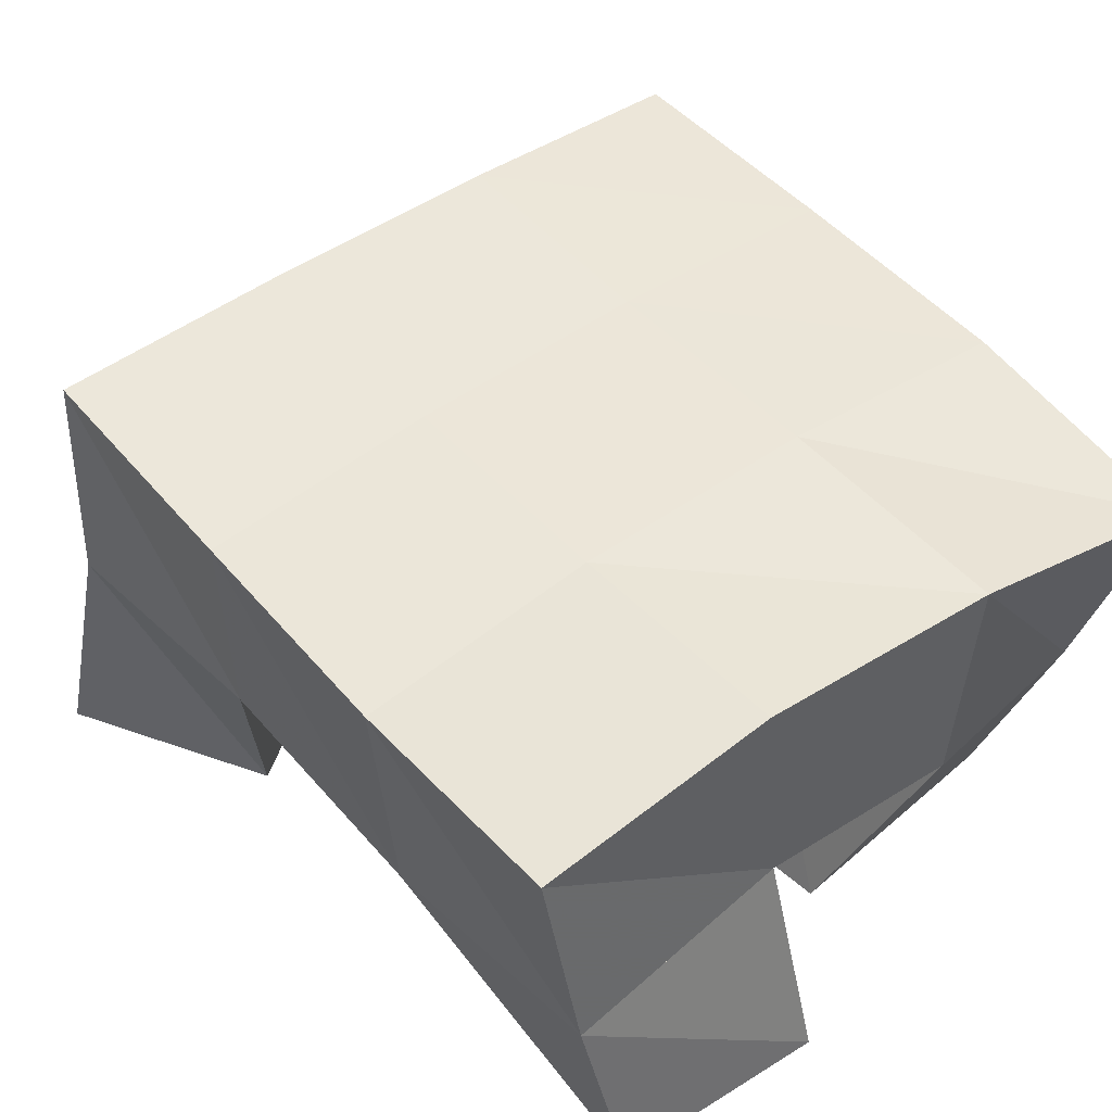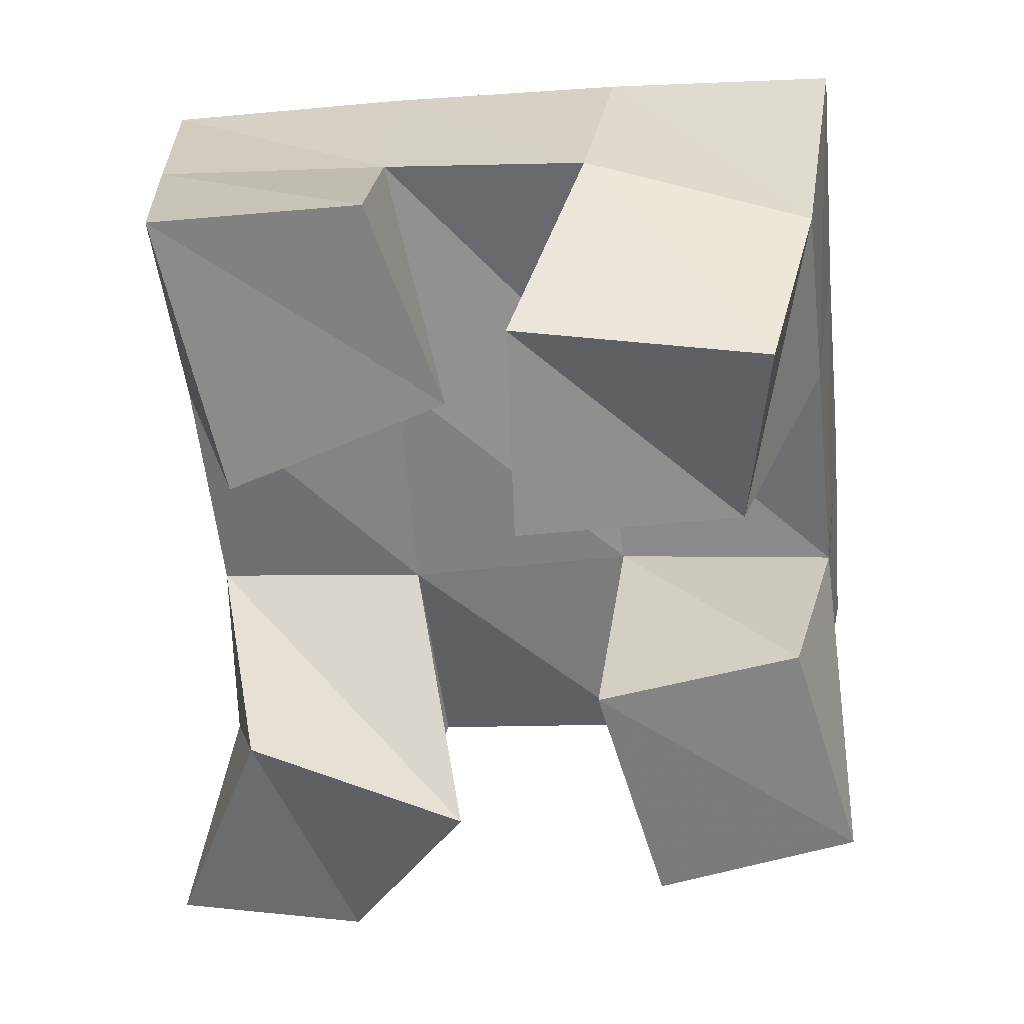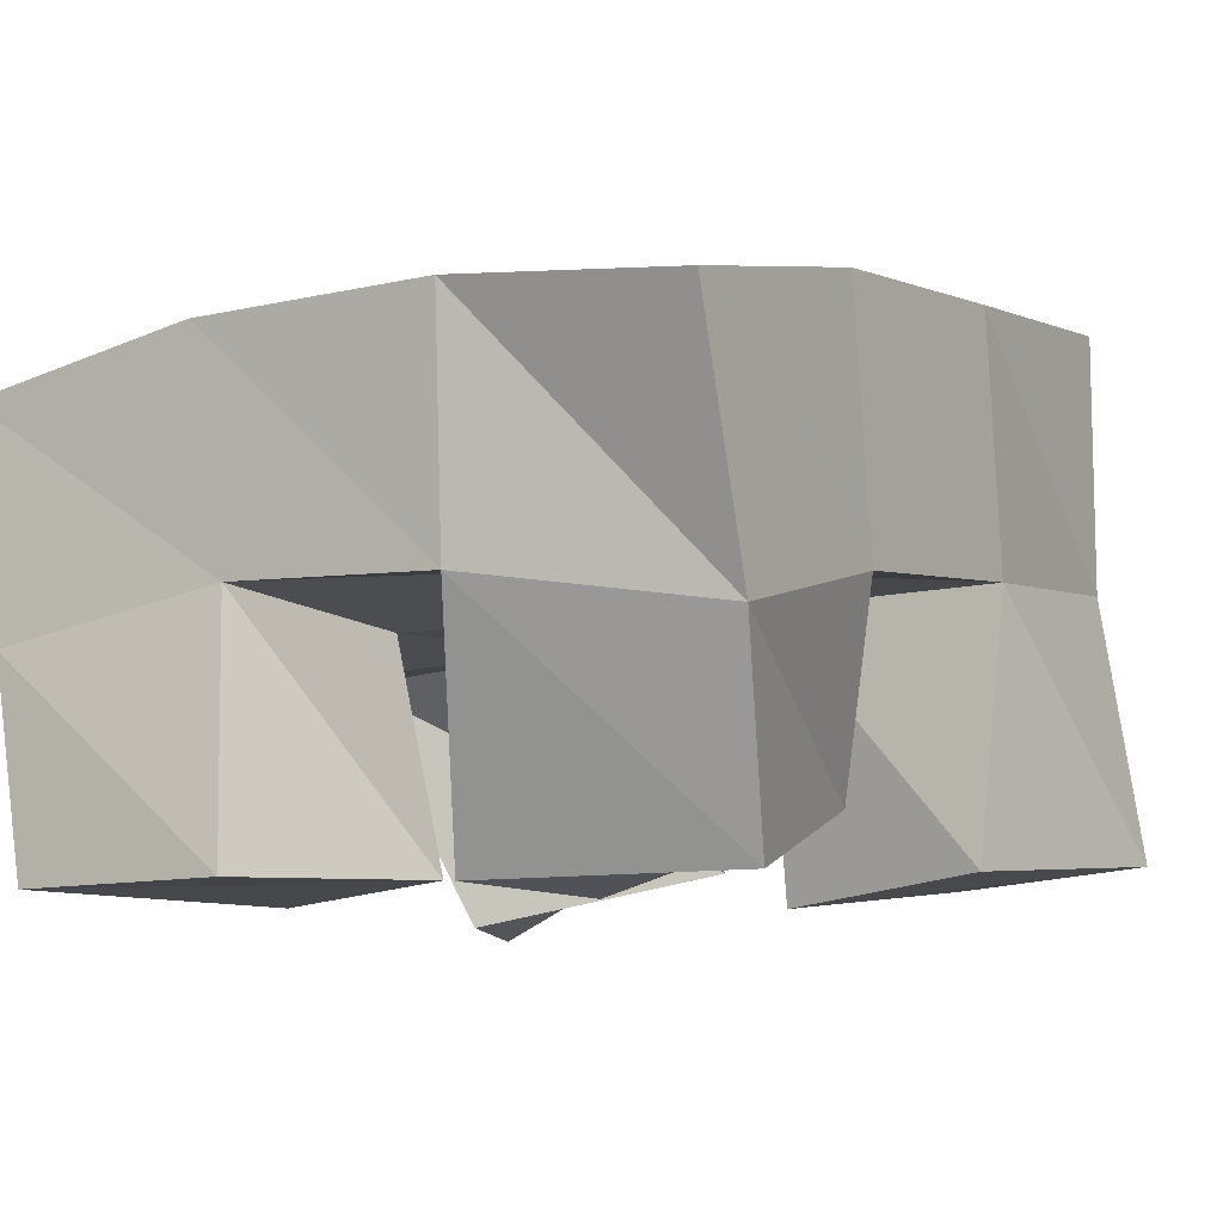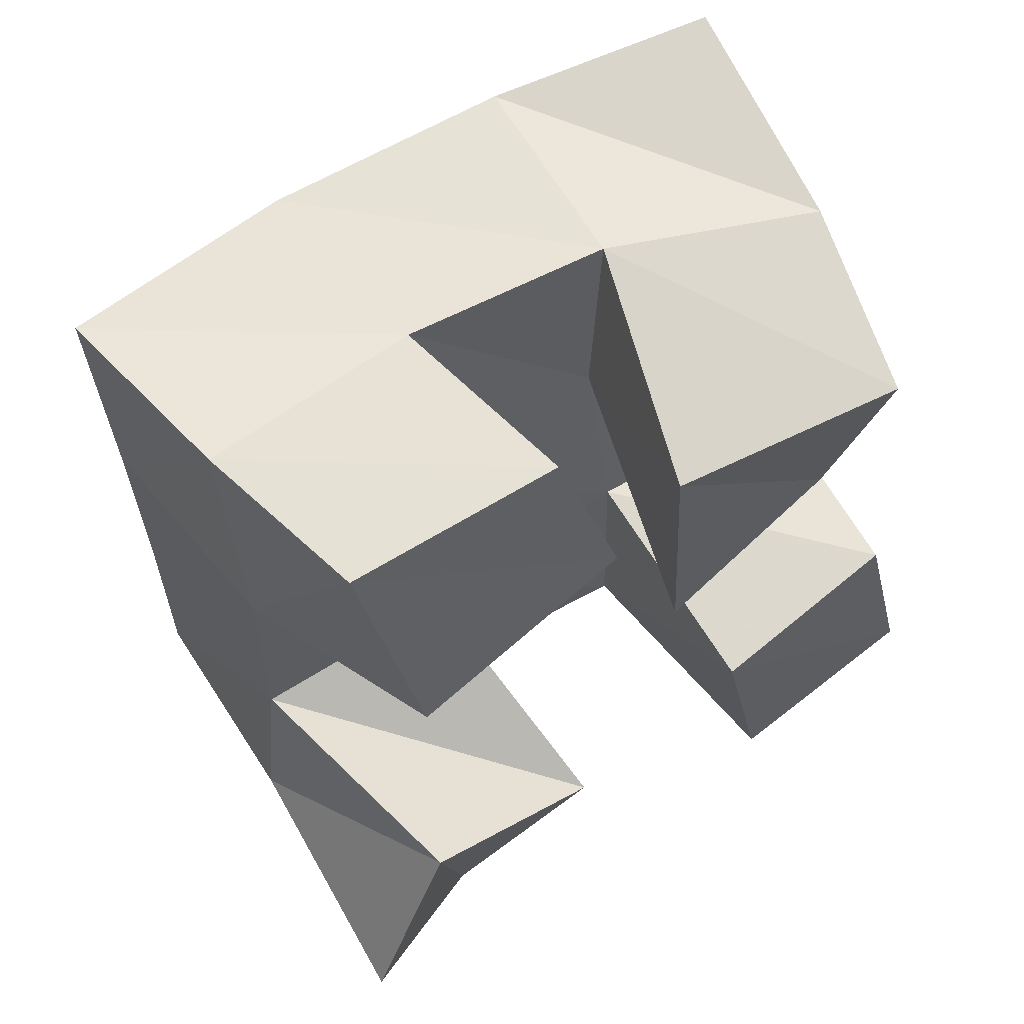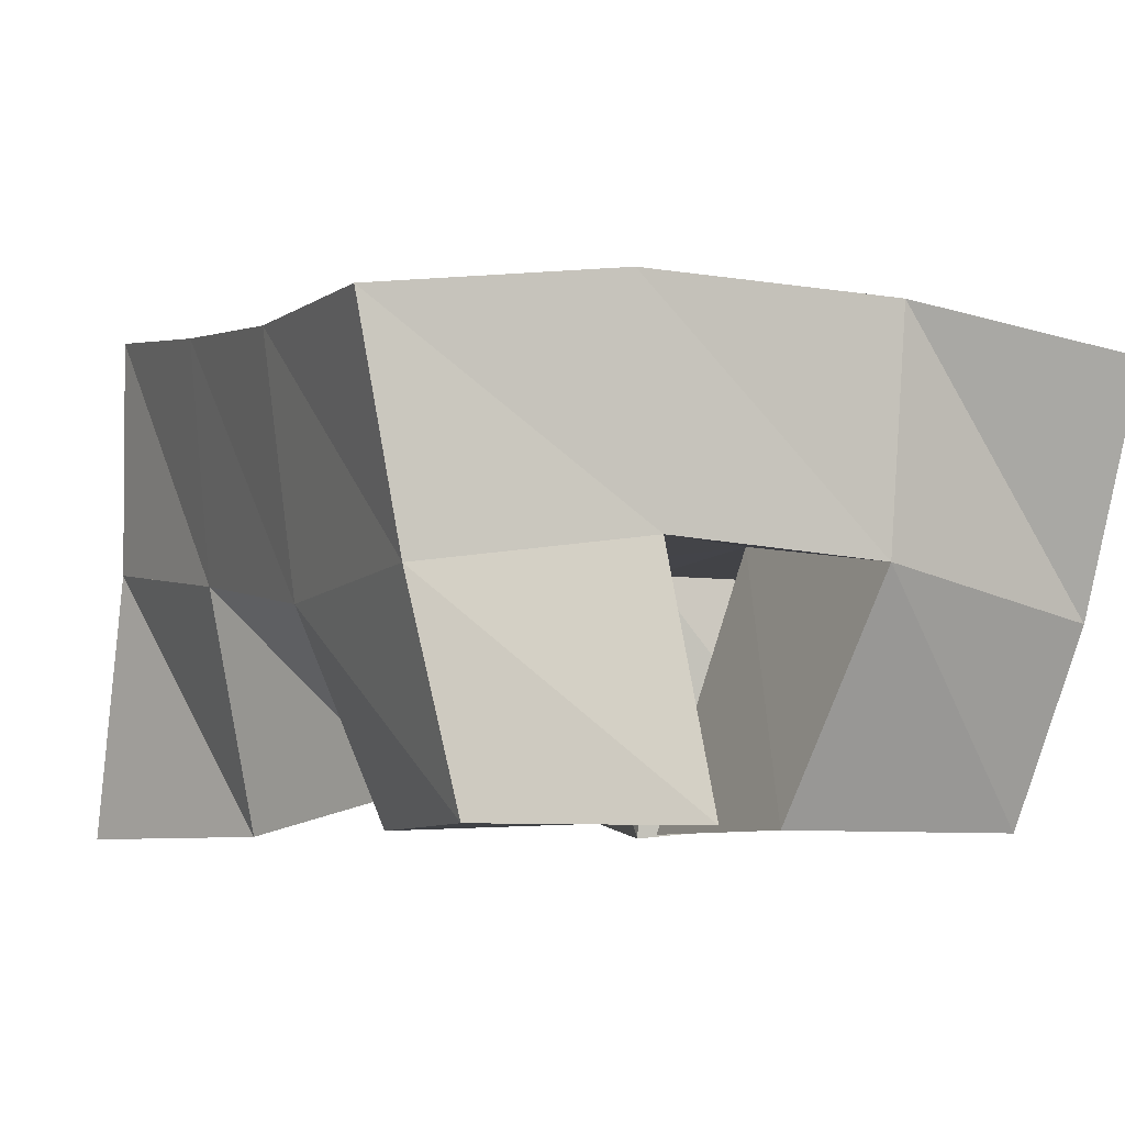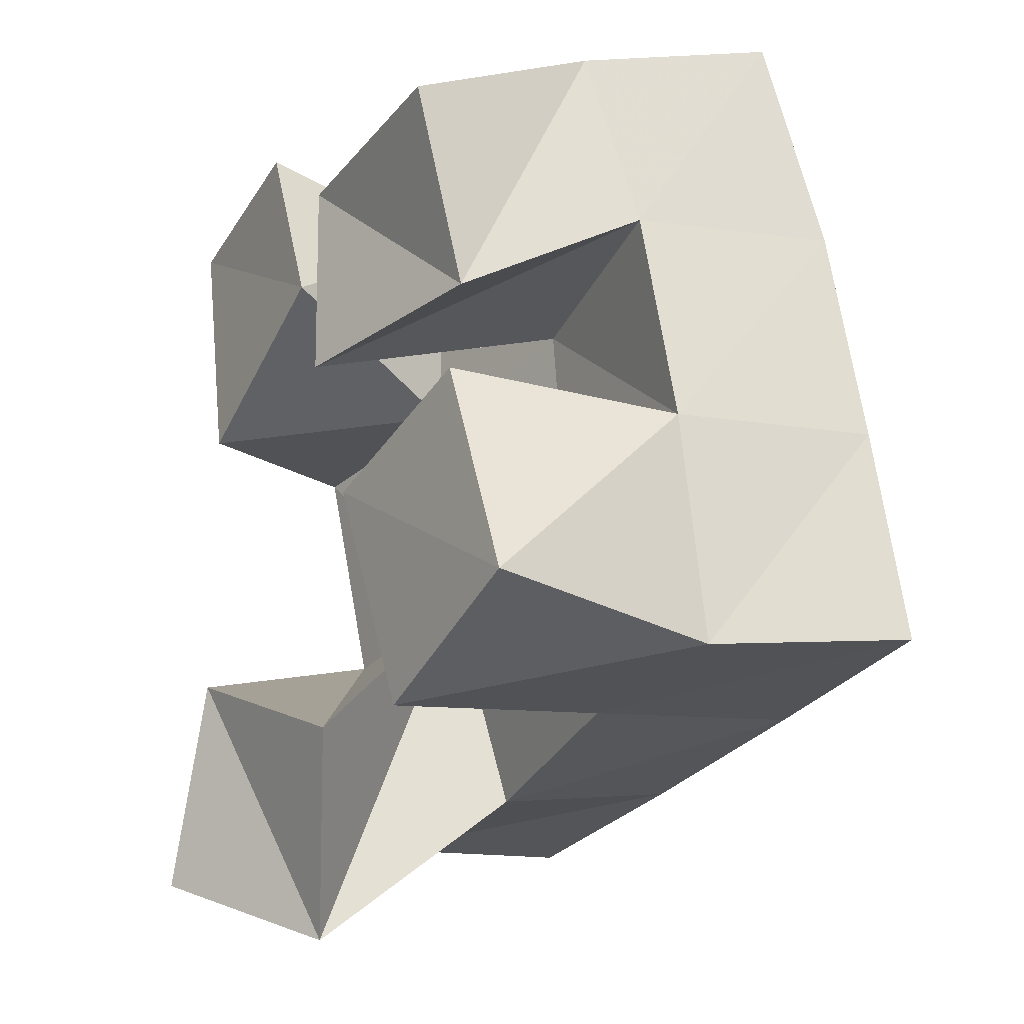
<metadata>
{"format":"obj","ext":"obj","renderer":"f3d","projection":"perspective","resolution":1024,"background":"white","views":[{"elev":41.6,"azim":-44.6,"up":"+Y"},{"elev":25.7,"azim":8.8,"up":"+Z"},{"elev":-9.8,"azim":28.0,"up":"+Y"},{"elev":53.2,"azim":-30.1,"up":"+Z"},{"elev":-6.9,"azim":-29.1,"up":"+Y"},{"elev":-23.4,"azim":62.4,"up":"+Z"}]}
</metadata>
<code>
v 0.8703 0.1 0.1867
v 0.8693 0.1559 0.2029
v 0.9063 0.1239 0.1688
v 0.9223 0.1637 0.2028
v 0.8883 0.1 0.2315
v 0.8703 0.149 0.25
v 0.9348 0.111 0.2096
v 0.9175 0.152 0.2524
v 0.9493 0.1 0.2907
v 0.9606 0.1563 0.3065
v 0.9974 0.1135 0.2923
v 1.011 0.1506 0.3112
v 0.9474 0.1 0.3376
v 0.9572 0.1475 0.3593
v 1.002 0.1 0.3357
v 1.008 0.1394 0.3518
v 0.8868 0.1 0.2972
v 0.8664 0.1406 0.3015
v 0.9342 0.1018 0.3196
v 0.9141 0.1488 0.3038
v 0.8722 0.1 0.3569
v 0.8629 0.1425 0.3537
v 0.9179 0.1 0.3631
v 0.912 0.1501 0.3554
v 0.9828 0.1063 0.1998
v 0.9711 0.1608 0.2099
v 1.026 0.1083 0.215
v 1.016 0.1614 0.2116
v 0.9679 0.1 0.2518
v 0.9672 0.1558 0.2594
v 1.011 0.1045 0.2638
v 1.016 0.156 0.2627
v 0.867 0.2054 0.2074
v 0.9178 0.2094 0.2122
v 0.8629 0.1973 0.2563
v 0.9132 0.2028 0.26
v 0.8585 0.1908 0.3038
v 0.9092 0.1985 0.3084
v 0.8542 0.1884 0.3527
v 0.9052 0.196 0.3575
v 0.9687 0.2119 0.2169
v 0.9647 0.2061 0.2645
v 0.9611 0.2015 0.3135
v 0.9581 0.1949 0.3635
v 1.019 0.2112 0.2201
v 1.016 0.2058 0.2688
v 1.012 0.2003 0.319
v 1.008 0.188 0.3694
f 1 2 4
f 3 1 4
f 2 6 8
f 4 2 8
f 6 5 7
f 8 6 7
f 5 1 3
f 7 5 3
f 8 7 3
f 4 8 3
f 2 1 5
f 6 2 5
f 9 10 12
f 11 9 12
f 10 14 16
f 12 10 16
f 14 13 15
f 16 14 15
f 13 9 11
f 15 13 11
f 16 15 11
f 12 16 11
f 10 9 13
f 14 10 13
f 17 18 20
f 19 17 20
f 18 22 24
f 20 18 24
f 22 21 23
f 24 22 23
f 21 17 19
f 23 21 19
f 24 23 19
f 20 24 19
f 18 17 21
f 22 18 21
f 25 26 28
f 27 25 28
f 26 30 32
f 28 26 32
f 30 29 31
f 32 30 31
f 29 25 27
f 31 29 27
f 32 31 27
f 28 32 27
f 26 25 29
f 30 26 29
f 2 33 34
f 4 2 34
f 33 35 36
f 34 33 36
f 35 6 8
f 36 35 8
f 6 2 4
f 8 6 4
f 36 8 4
f 34 36 4
f 33 2 6
f 35 33 6
f 6 35 36
f 8 6 36
f 35 37 38
f 36 35 38
f 37 18 20
f 38 37 20
f 18 6 8
f 20 18 8
f 38 20 8
f 36 38 8
f 35 6 18
f 37 35 18
f 18 37 38
f 20 18 38
f 37 39 40
f 38 37 40
f 39 22 24
f 40 39 24
f 22 18 20
f 24 22 20
f 40 24 20
f 38 40 20
f 37 18 22
f 39 37 22
f 4 34 41
f 26 4 41
f 34 36 42
f 41 34 42
f 36 8 30
f 42 36 30
f 8 4 26
f 30 8 26
f 42 30 26
f 41 42 26
f 34 4 8
f 36 34 8
f 8 36 42
f 30 8 42
f 36 38 43
f 42 36 43
f 38 20 10
f 43 38 10
f 20 8 30
f 10 20 30
f 43 10 30
f 42 43 30
f 36 8 20
f 38 36 20
f 20 38 43
f 10 20 43
f 38 40 44
f 43 38 44
f 40 24 14
f 44 40 14
f 24 20 10
f 14 24 10
f 44 14 10
f 43 44 10
f 38 20 24
f 40 38 24
f 26 41 45
f 28 26 45
f 41 42 46
f 45 41 46
f 42 30 32
f 46 42 32
f 30 26 28
f 32 30 28
f 46 32 28
f 45 46 28
f 41 26 30
f 42 41 30
f 30 42 46
f 32 30 46
f 42 43 47
f 46 42 47
f 43 10 12
f 47 43 12
f 10 30 32
f 12 10 32
f 47 12 32
f 46 47 32
f 42 30 10
f 43 42 10
f 10 43 47
f 12 10 47
f 43 44 48
f 47 43 48
f 44 14 16
f 48 44 16
f 14 10 12
f 16 14 12
f 48 16 12
f 47 48 12
f 43 10 14
f 44 43 14

</code>
